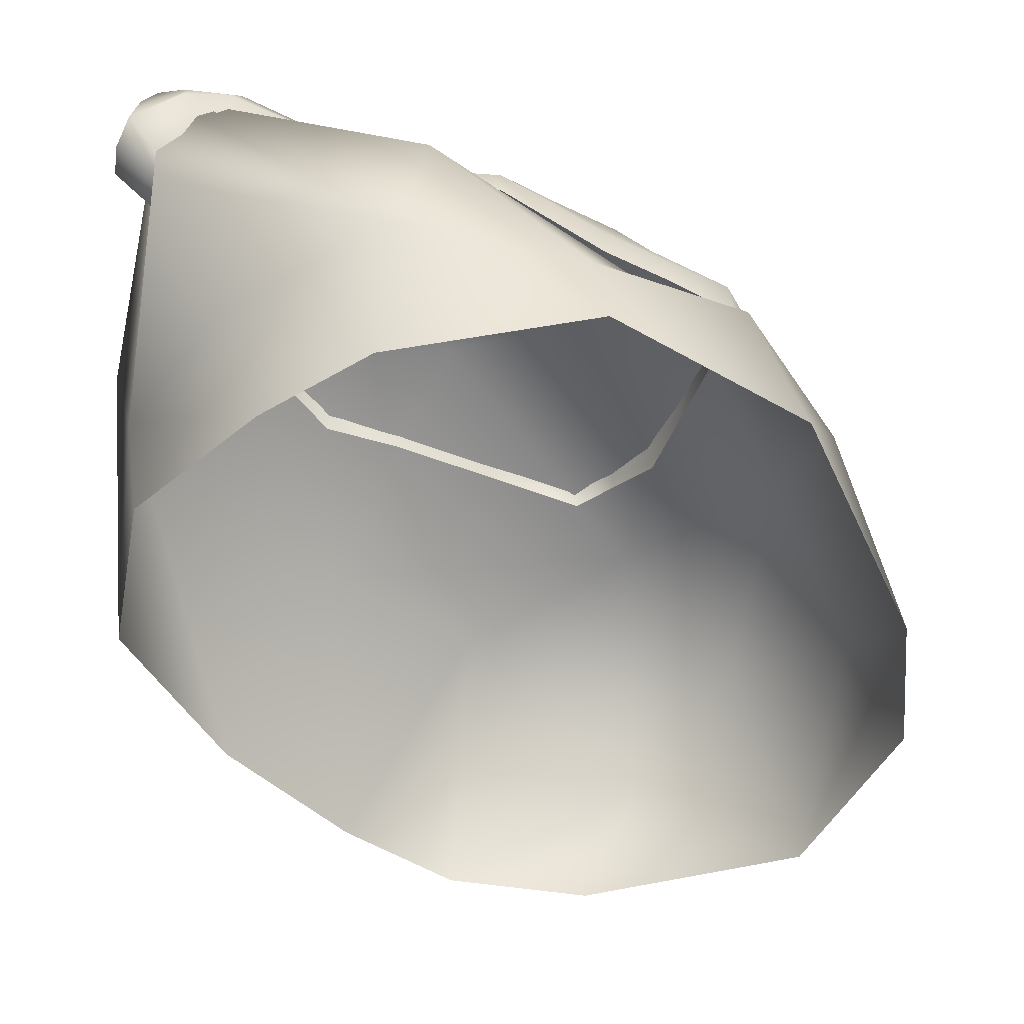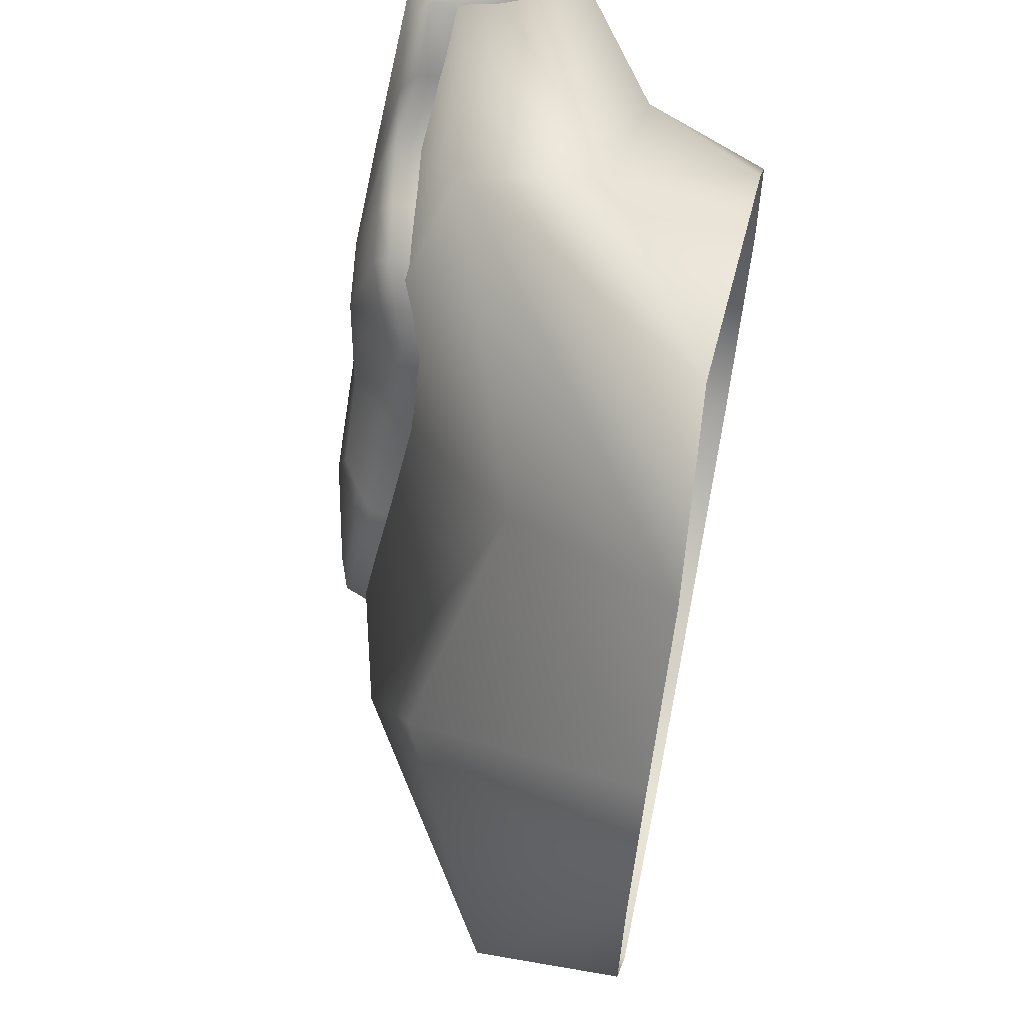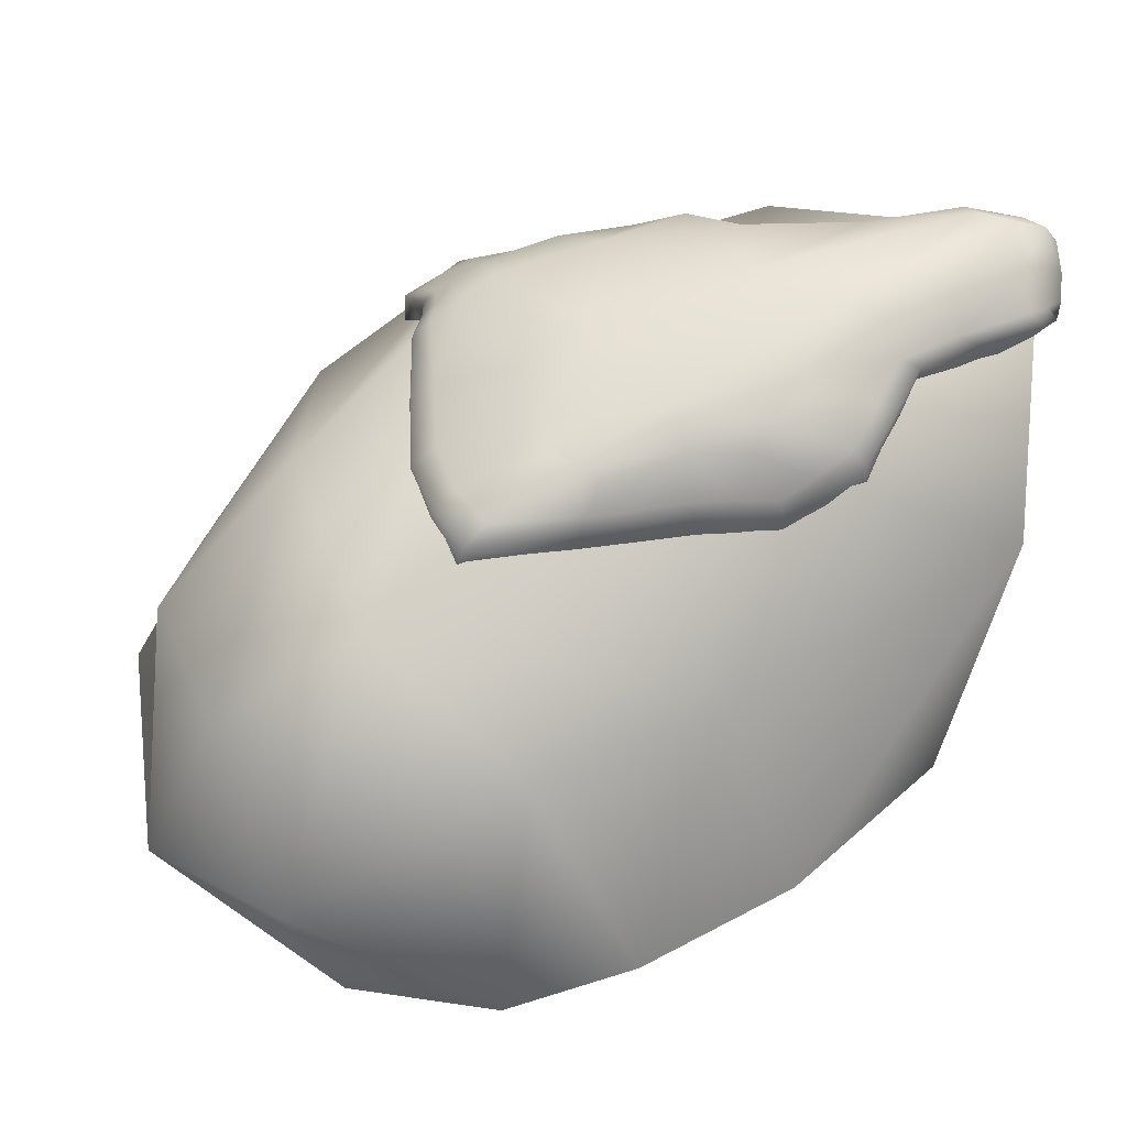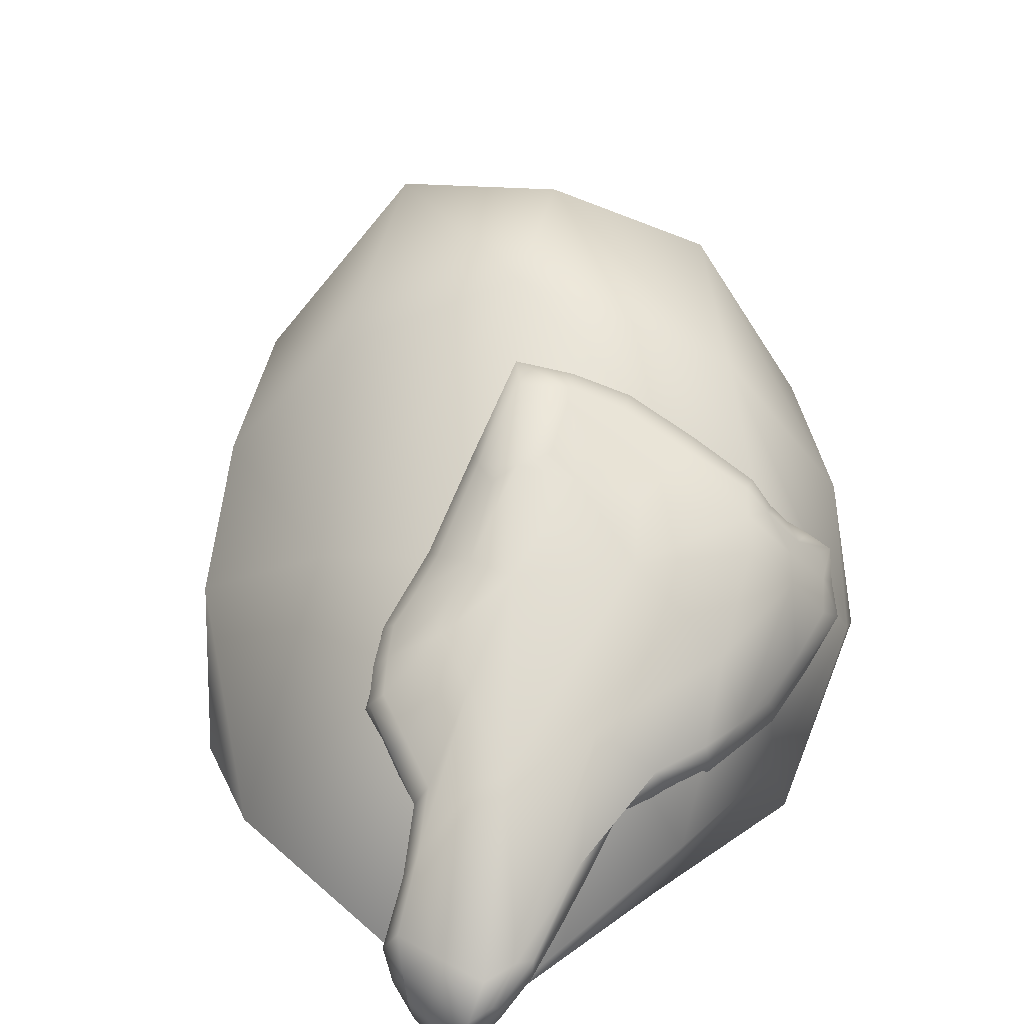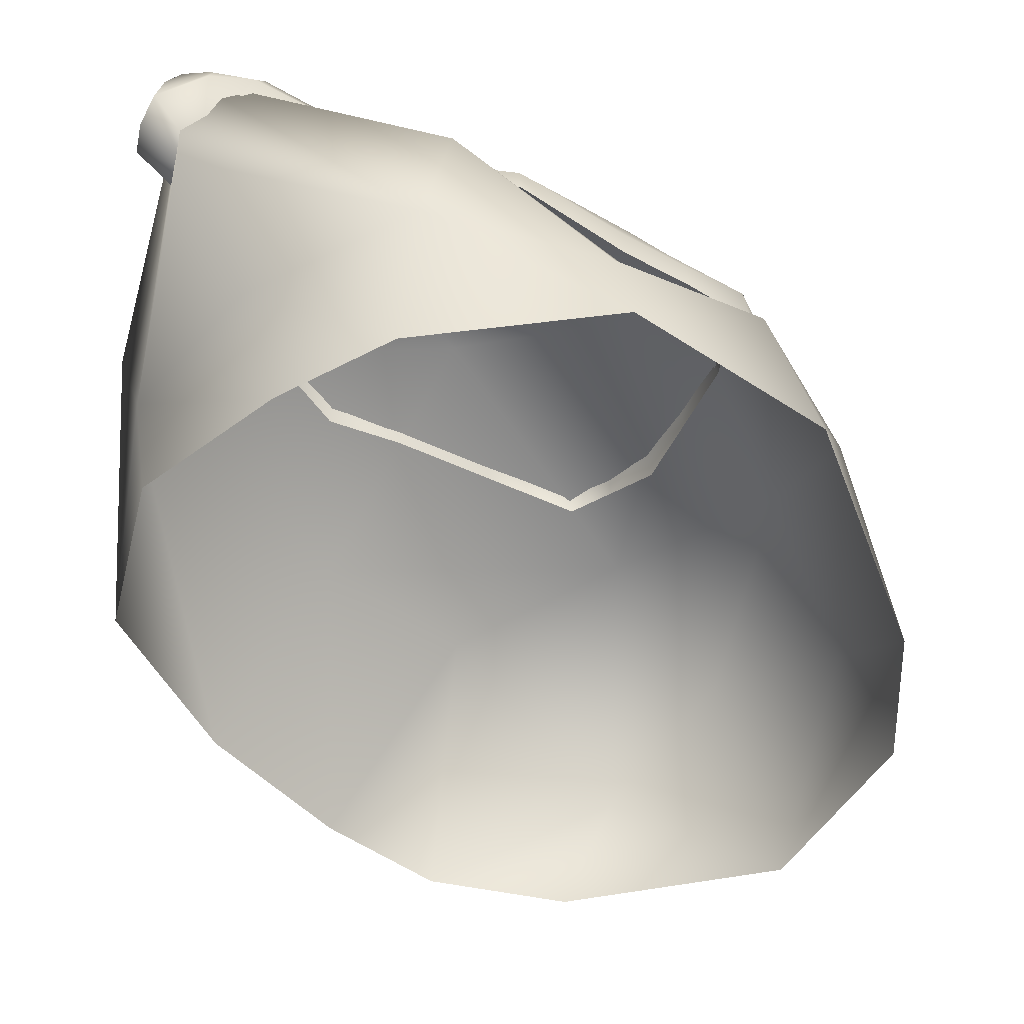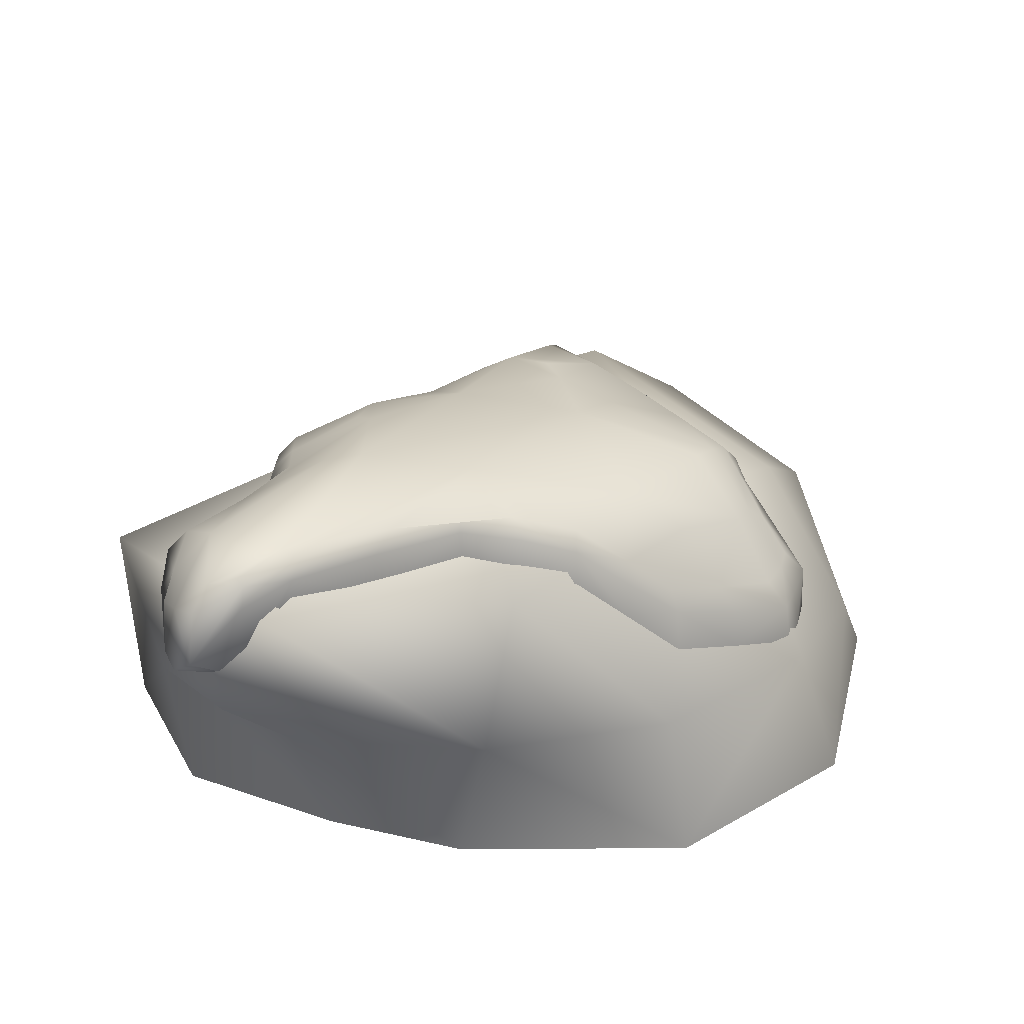
<metadata>
{"format":"obj","ext":"obj","renderer":"f3d","projection":"perspective","resolution":1024,"background":"white","views":[{"elev":-48.0,"azim":84.3,"up":"+Y"},{"elev":62.0,"azim":-78.5,"up":"+Z"},{"elev":63.9,"azim":-77.0,"up":"+Y"},{"elev":70.8,"azim":49.2,"up":"+Y"},{"elev":-49.2,"azim":81.1,"up":"+Y"},{"elev":23.2,"azim":72.8,"up":"+Y"}]}
</metadata>
<code>
g polySurface13
v 6.209 28.57 47.39
v 2.674 29.63 39.15
v 9.802 29.57 45.82
v 2.232 28.76 41.57
v -0.2112 27.15 41.03
v -3.077 28.31 33.76
v -0.1529 27.19 30.5
v 3.582 29.07 36.2
v 3.456 25.93 48.66
v 4.722 25.55 52.38
v 7.711 28.11 52.63
v 7.604 26.25 57.6
v 5.543 25.21 55.29
v 9.823 29.46 53.4
v 14.79 30.06 54.87
v 12.69 29.5 55.38
v 14.25 27.82 61.14
v 18.53 28.26 62.28
v 10.07 27.26 60.02
v 2.316 24.39 48.79
v -1.559 25.75 40.58
v -1.855 22.93 40.58
v -5.173 27.48 32.49
v -6.04 24.47 31.76
v 2.329 21.4 49.39
v 3.312 21.12 52.66
v 3.592 23.96 52.6
v 18.67 27.18 63.96
v 14.01 26.54 62.62
v 13.99 23.65 62.7
v 9.602 25.84 61.33
v 9.16 23.05 61.76
v 18.82 24.25 63.64
v 22.34 23.33 68.51
v 22.41 26.11 68.32
v 25.6 25.61 73.13
v 25.91 22.42 71.94
v 28.03 19.72 71.34
v 27.89 23.54 74.14
v 22.18 27.56 66.54
v 25.8 27.01 71.66
v 6.727 21.95 58.84
v 6.933 24.76 58.66
v 4.724 23.86 55.76
v 4.294 20.85 55.93
v 21.15 29.57 60.04
v 22.25 30.12 57.35
v 29.39 28.21 70.5
v 33.24 28.55 69.03
v 34.64 26.57 71.8
v 31.09 26.08 72.42
v 33.74 28.17 66.09
v 35 26.85 69.65
v 23.94 28.49 49.02
v 15.49 28.97 37.35
v 6.639 28.79 36.04
v 11.28 27.87 33.1
v 9.784 25.26 26.23
v 3.836 25.93 27.98
v 17.86 25.24 26.24
v 20.51 25.99 28.64
v 15.77 24.4 24.37
v 18.31 23.14 24.08
v 21.93 21.17 24.52
v 31.15 27.54 57.27
v 34.42 27.56 64.88
v 29.35 26.45 47.27
v 25.58 25.78 36.26
v 24.06 21.46 26.29
v 27.34 22.75 32.45
v 30.28 25.12 42.51
v 24.93 17.17 22.7
v 21.41 19.93 22.88
v 22.98 17.32 21.53
v 23.02 15.54 19.79
v 21.16 18.17 21.18
v 21.27 14.84 21.32
v 22.82 11.87 19.68
v 25.39 11.71 21.2
v 19.55 20.86 22.65
v 19.72 17.81 22.97
v 17.67 19 22.69
v 17.75 21.87 23.08
v 19.9 21.93 23.66
v 15.25 23.03 23.02
v 15.62 20.19 22.41
v 8.874 20.81 24.07
v 9.041 23.64 24.43
v 2.712 24.38 26.23
v 2.125 21.42 25.73
v -1.958 22.95 28.75
v -1.601 25.75 29.03
v 35.21 26.29 65.73
v 32.62 23.43 58.88
v 34.69 23.17 66.99
v 32.52 26.23 58.85
v 29.78 25.91 51.62
v 29.48 23.14 51.34
v 30.49 22.14 47.05
v 30.38 24.94 47.02
v 31.15 27.54 57.27
v 29.35 27.03 51.46
v 34.42 27.56 64.88
v 31.23 23.74 42.83
v 31.51 21.13 42.77
v 31.28 17.6 38.41
v 31.14 20.38 38.43
v 29.35 26.45 47.27
v 30.28 25.12 42.51
v 30.77 17.27 34.11
v 31.06 14.06 34.04
v 29.51 12.8 28.38
v 29.37 15.74 28.56
v 30.32 21.97 38.26
v 25.58 25.78 36.26
v 27.34 22.75 32.45
v 28.83 17.93 29.8
v 30.2 18.94 34.5
v 24.06 21.46 26.29
v 27.17 16.9 24.77
v 24.93 17.17 22.7
v 27.98 14.84 23.41
v 25.33 14.7 21.6
v 25.39 11.71 21.2
v 27.67 11.55 22.92
v 23.02 15.54 19.79
v 30.78 19.81 74.55
v 31.33 17.61 70.27
v 28.83 17.02 70.27
v 33.59 19.58 74.36
v 35.67 20.89 73.49
v 33.09 18.39 70.18
v 34.26 21.05 68.71
v 35.81 24.82 69.53
v 35.32 26.33 69.3
v 34.91 24.51 73
v 34.64 26.57 71.8
v 35 26.85 69.65
v 31.15 27.54 57.27
v 29.35 26.45 47.27
v 29.35 27.03 51.46
v 21.41 19.93 22.88
v 18.31 23.14 24.08
v 19.9 21.93 23.66
v 28.05 24.94 73.18
v 32.35 23.93 73.9
v 29.92 23.45 74.27
v 34.91 24.51 73
v 30.78 19.81 74.55
v 28.83 17.02 70.27
v 35.67 20.89 73.49
v 33.59 19.58 74.36
v 35.32 26.33 69.3
v -32.87 -1.23 28.3
v -31.74 10.63 23.64
v -31.82 -1.23 41.29
v -25.07 -1.23 8.985
v -19.7 18.51 40.91
v -25.78 -1.23 51.51
v -6.95 13.03 54.41
v -16.04 -1.23 62.74
v 9.004 19.8 74.8
v -3.034 -0.4408 72.22
v 12.84 9.347 72.36
v 12.85 -1.23 70.61
v -12.2 24.03 26.24
v 8.113 29.17 45.27
v 34.8 25.71 71.41
v 23.61 -1.23 60.98
v 26.11 8.364 64.5
v 30.77 -1.23 52.21
v 35.15 9.984 51.33
v 36 -1.23 34.85
v 33.3 15.62 70.93
v 34.82 21.87 48.95
v -25.07 -1.23 8.985
v -19.54 16.63 15.26
v -31.74 10.63 23.64
v -12.2 24.03 26.24
v -8.221 10.63 6.414
v 4.383 17.07 15
v 19.57 23.13 25.75
v 8.113 29.17 45.27
v 34.82 21.87 48.95
v 34.8 25.71 71.41
v 5.697 -1.23 5.521
v 17.8 8.81 13.09
v 27.21 -1.23 17.84
v 28.75 10.54 22.15
v 33.58 8.957 35.54
v 35.15 9.984 51.33
v 36 -1.23 34.85
v 36 -1.23 34.85
v -25.07 -1.23 8.985
v -7.995 -1.23 2.756
v 5.697 -1.23 5.521
g polySurface13_0
f 3 2 1
f 2 4 1
f 5 4 2
f 1 4 5
f 6 5 2
f 6 2 7
f 2 8 7
f 9 1 5
f 9 10 1
f 10 11 1
f 12 11 10
f 13 12 10
f 14 11 12
f 3 1 14
f 1 11 14
f 3 14 15
f 14 16 15
f 15 16 17
f 17 16 14
f 18 15 17
f 19 17 14
f 19 14 12
f 9 5 20
f 9 20 10
f 5 21 20
f 20 21 22
f 22 21 23
f 23 21 5
f 24 22 23
f 25 20 22
f 25 26 20
f 26 27 20
f 6 23 5
f 18 17 28
f 17 29 28
f 28 29 30
f 30 29 31
f 32 30 31
f 33 28 30
f 33 34 28
f 34 35 28
f 31 29 17
f 19 31 17
f 36 35 34
f 37 36 34
f 37 38 36
f 38 39 36
f 40 35 36
f 28 35 40
f 41 40 36
f 18 28 40
f 32 31 42
f 31 43 42
f 42 43 44
f 45 42 44
f 45 44 26
f 44 27 26
f 10 27 44
f 13 10 44
f 20 27 10
f 13 44 12
f 44 43 12
f 12 43 31
f 19 12 31
f 18 40 15
f 40 46 15
f 15 46 47
f 47 46 48
f 48 46 40
f 49 47 48
f 49 48 50
f 48 51 50
f 49 50 52
f 49 52 47
f 50 53 52
f 52 54 47
f 47 54 55
f 3 47 55
f 3 15 47
f 3 55 56
f 55 57 56
f 56 57 58
f 59 56 58
f 60 57 55
f 58 57 60
f 61 60 55
f 62 58 60
f 62 60 63
f 60 64 63
f 65 54 52
f 66 65 52
f 67 54 65
f 68 54 67
f 61 55 68
f 55 54 68
f 61 68 69
f 61 69 60
f 69 64 60
f 68 70 69
f 71 68 67
f 72 64 69
f 73 64 72
f 63 64 73
f 74 73 72
f 74 72 75
f 74 75 73
f 75 76 73
f 77 76 75
f 78 77 75
f 78 75 79
f 80 76 77
f 73 76 80
f 81 80 77
f 81 82 80
f 82 83 80
f 84 73 80
f 85 83 82
f 86 85 82
f 86 87 85
f 87 88 85
f 89 88 87
f 90 89 87
f 90 91 89
f 91 92 89
f 58 88 89
f 85 88 58
f 59 58 89
f 62 85 58
f 23 92 91
f 24 23 91
f 7 92 23
f 59 89 7
f 89 92 7
f 6 7 23
f 62 63 85
f 63 83 85
f 80 83 63
f 84 80 63
f 59 7 56
f 7 8 56
f 56 8 2
f 3 56 2
f 95 94 93
f 94 96 93
f 97 96 94
f 98 97 94
f 98 99 97
f 99 100 97
f 101 96 97
f 93 96 101
f 102 101 97
f 103 93 101
f 104 100 99
f 105 104 99
f 105 106 104
f 106 107 104
f 108 100 104
f 102 97 108
f 97 100 108
f 109 108 104
f 110 107 106
f 111 110 106
f 111 112 110
f 112 113 110
f 114 107 110
f 109 104 114
f 104 107 114
f 109 114 115
f 114 116 115
f 117 116 114
f 110 113 117
f 118 117 114
f 118 114 110
f 118 110 117
f 119 116 117
f 120 119 117
f 120 121 119
f 120 122 121
f 122 113 112
f 120 117 122
f 117 113 122
f 122 123 121
f 124 123 122
f 125 124 122
f 125 122 112
f 126 123 124
f 121 123 126
f 129 128 127
f 128 130 127
f 131 130 128
f 132 131 128
f 132 133 131
f 133 134 131
f 93 134 133
f 95 93 133
f 135 134 93
f 131 134 135
f 103 135 93
f 136 131 135
f 136 135 137
f 135 138 137
f 141 140 139
f 144 143 142
f 41 145 48
f 145 51 48
f 146 51 145
f 147 146 145
f 50 51 146
f 148 50 146
f 147 145 149
f 147 149 146
f 145 39 149
f 149 39 38
f 150 149 38
f 41 36 145
f 36 39 145
f 148 146 151
f 146 152 151
f 149 152 146
f 41 48 40
f 66 52 153
f 52 53 153
g polySurface13_1
f 156 155 154
f 155 157 154
f 158 155 156
f 159 158 156
f 160 158 159
f 161 160 159
f 162 160 161
f 163 162 161
f 164 162 163
f 165 164 163
f 158 166 155
f 160 166 158
f 166 160 167
f 162 167 160
f 167 162 168
f 162 164 168
f 165 169 164
f 169 170 164
f 169 171 170
f 171 172 170
f 171 173 172
f 164 174 168
f 170 174 164
f 174 172 168
f 170 172 174
f 172 175 168
f 178 177 176
f 179 177 178
f 177 180 176
f 179 181 177
f 181 180 177
f 182 181 179
f 183 182 179
f 184 182 183
f 185 184 183
f 180 186 176
f 180 187 186
f 181 187 180
f 186 187 188
f 182 189 181
f 189 187 181
f 189 188 187
f 184 190 182
f 190 189 182
f 191 190 184
f 192 190 191
f 190 193 189
f 193 188 189
f 196 195 194

</code>
